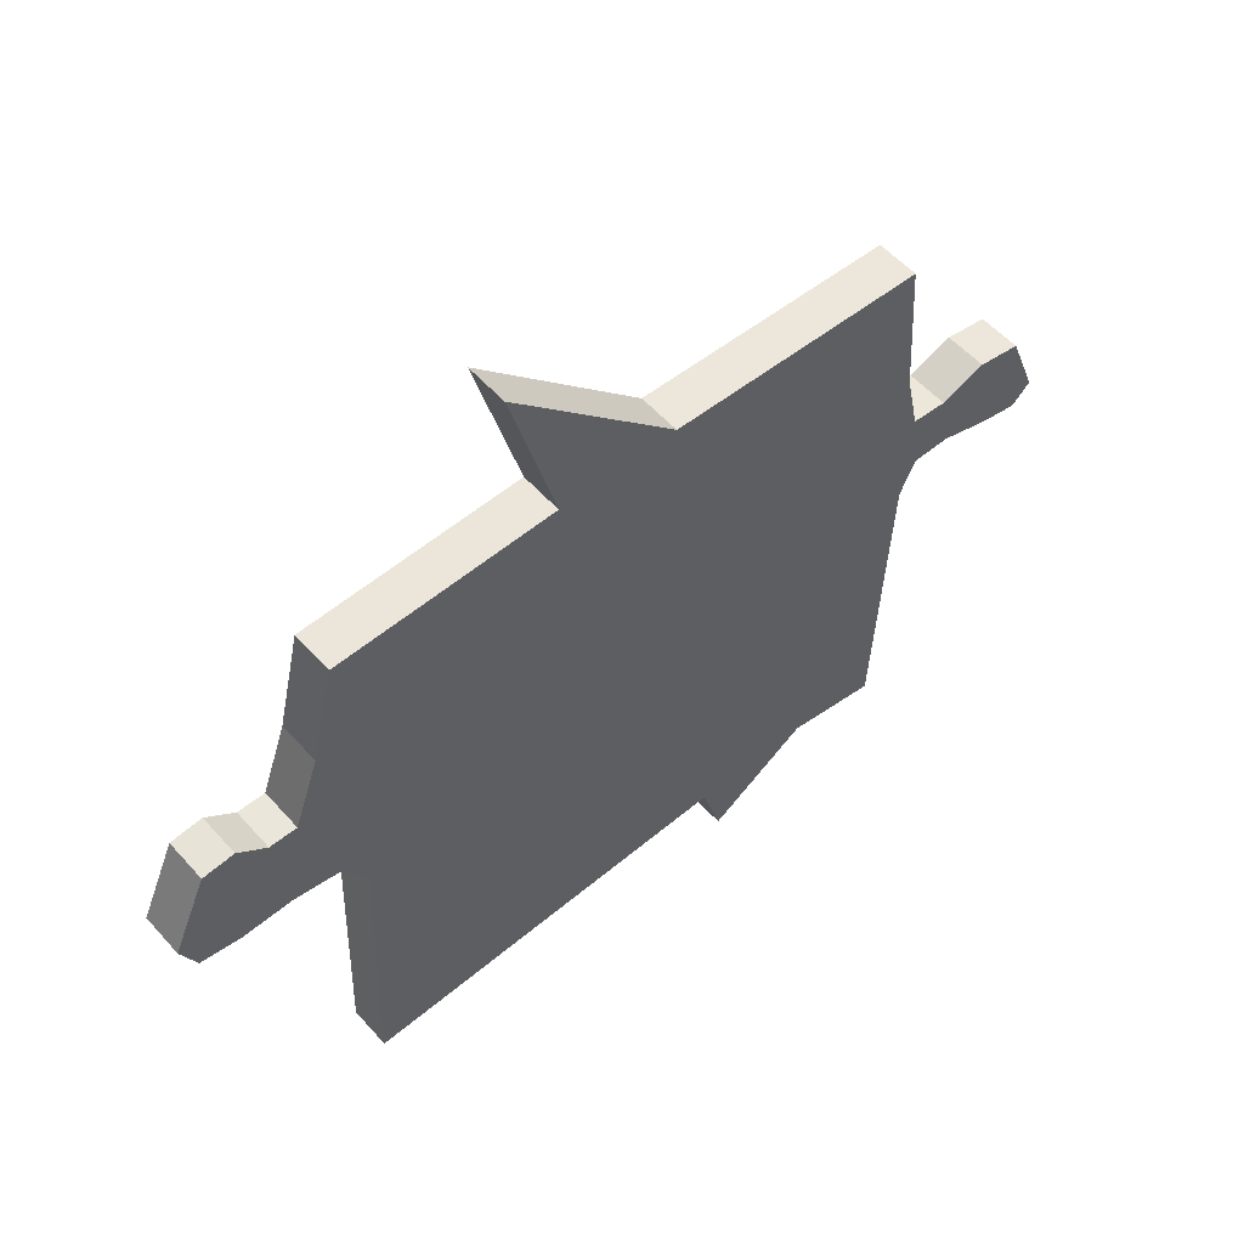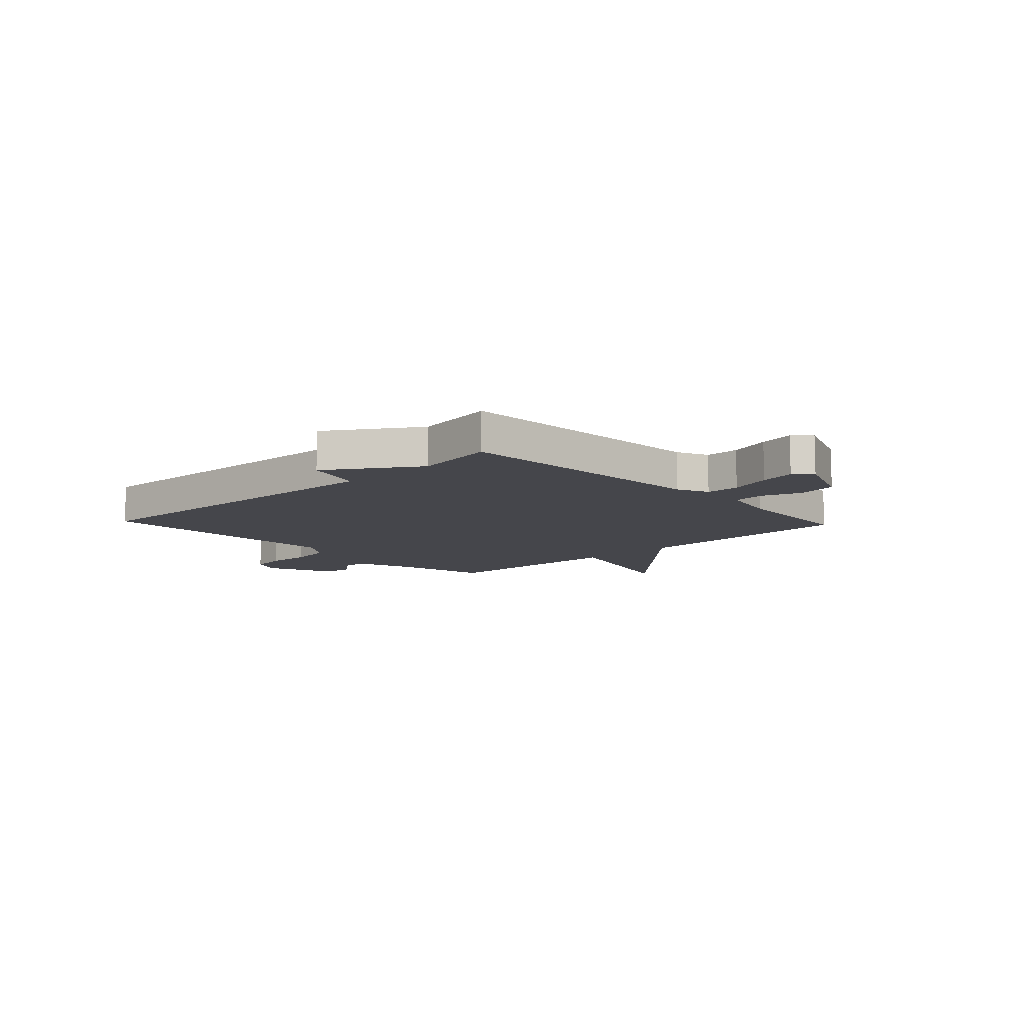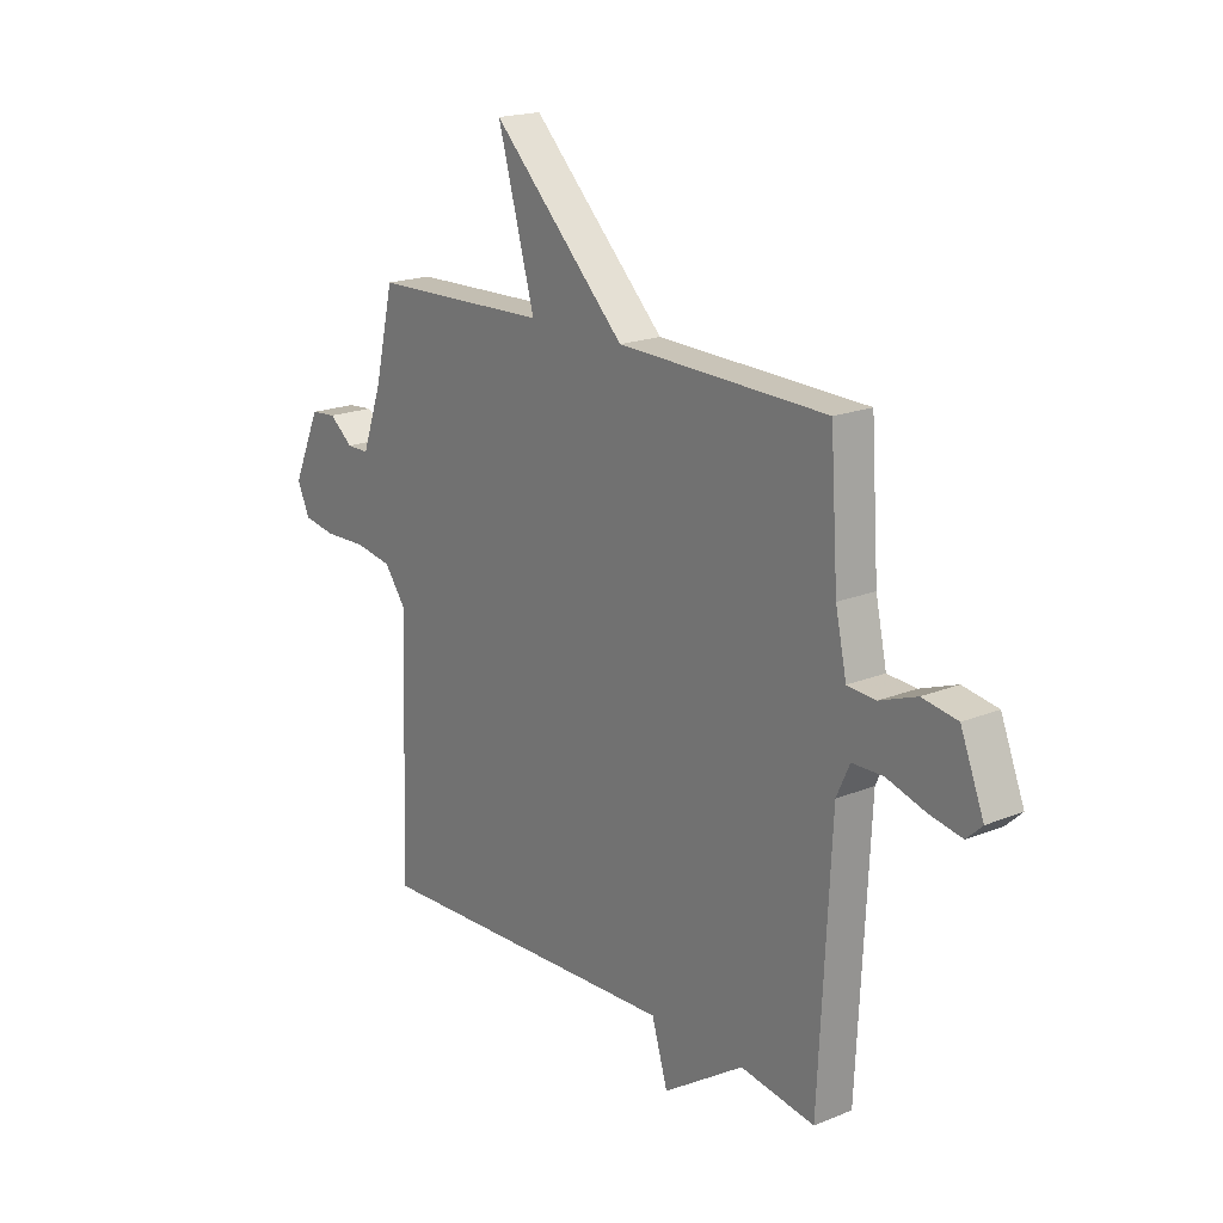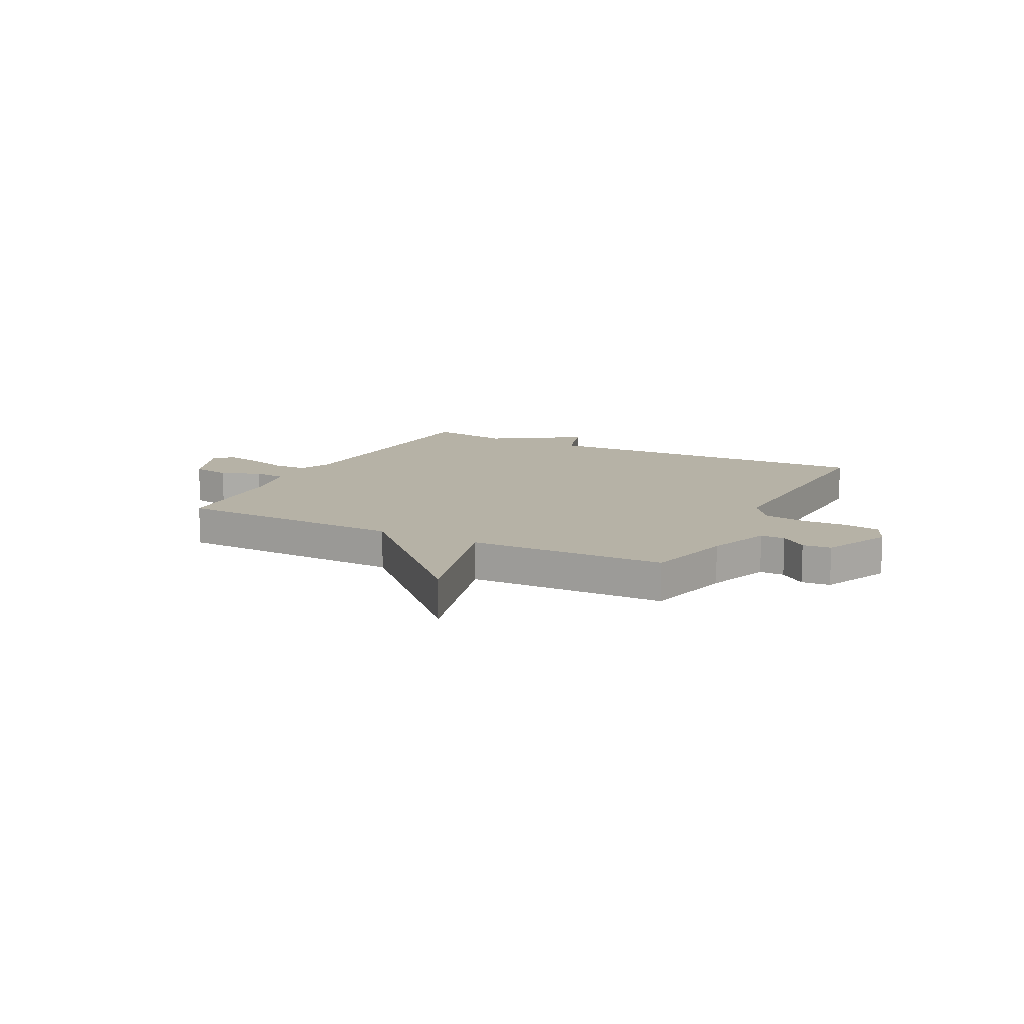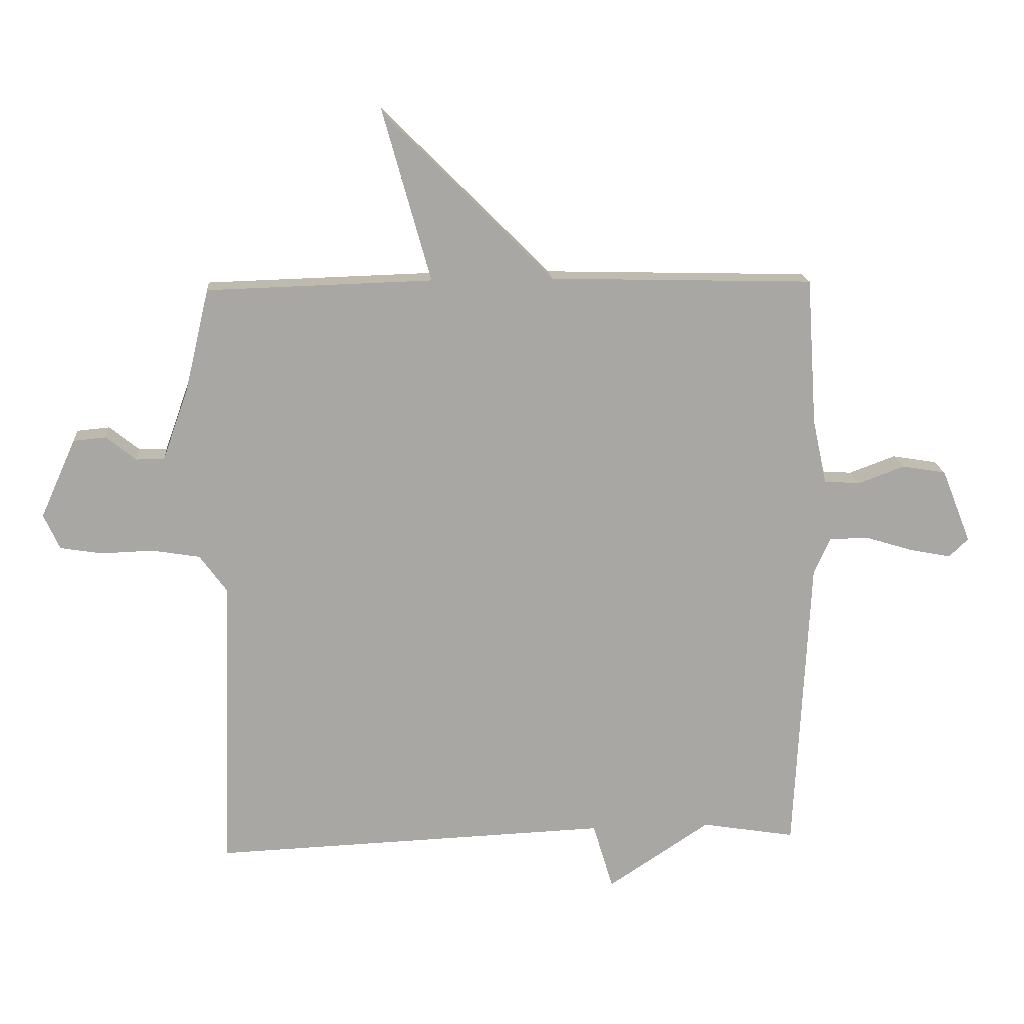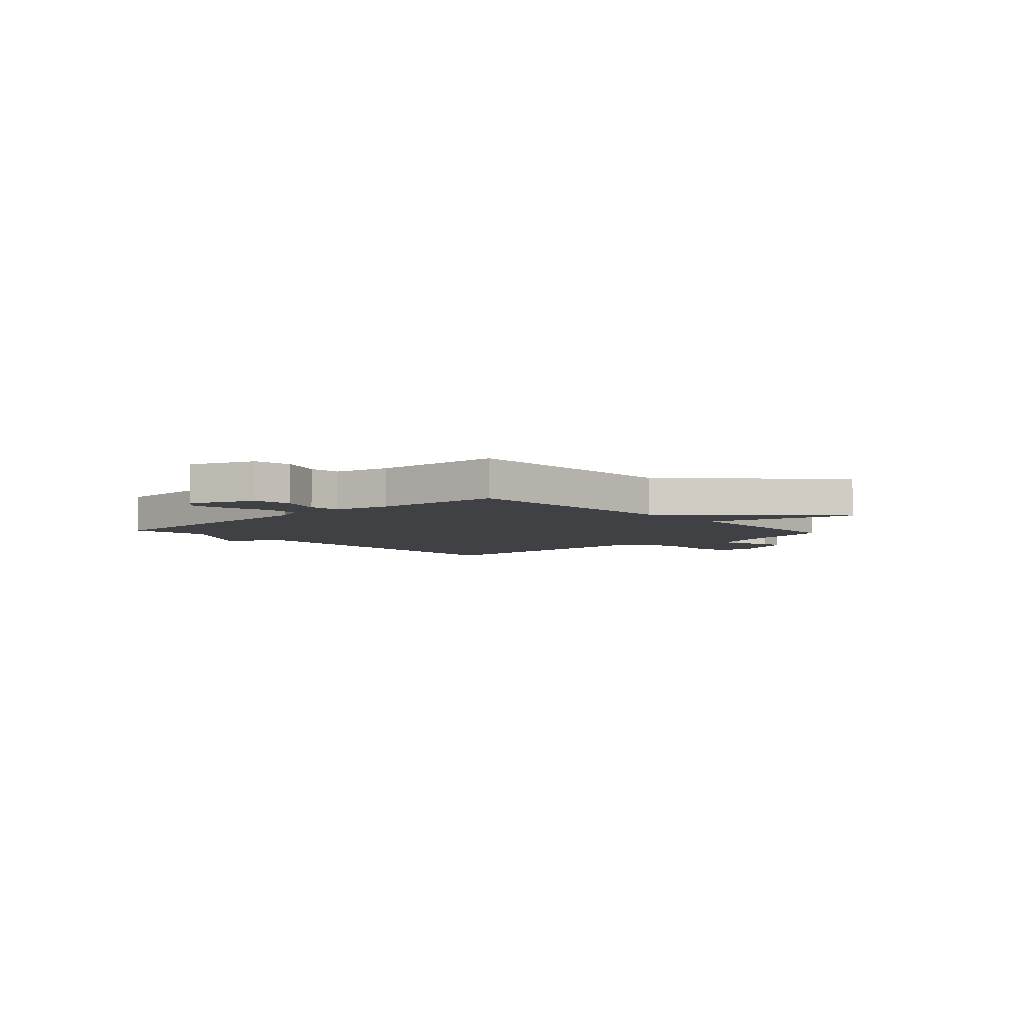
<metadata>
{"format":"obj","ext":"obj","renderer":"f3d","projection":"perspective","resolution":1024,"background":"white","views":[{"elev":54.7,"azim":139.3,"up":"+Z"},{"elev":-10.0,"azim":-136.7,"up":"+Y"},{"elev":18.8,"azim":-127.8,"up":"+Z"},{"elev":12.2,"azim":27.4,"up":"+Y"},{"elev":15.9,"azim":175.5,"up":"+Z"},{"elev":-5.3,"azim":-47.6,"up":"+Y"}]}
</metadata>
<code>
v -0.5 0.07 0.5
v -0.068 0.07 0.511
v 0.209 0.07 0.786
v 0.132 0.07 0.511
v 0.5 0.07 0.5
v 0.539 0.07 0.334
v 0.581 0.07 0.216
v 0.627 0.07 0.216
v 0.676 0.07 0.255
v 0.729 0.07 0.25
v 0.786 0.07 0.122
v 0.76 0.07 0.065
v 0.692 0.07 0.054
v 0.607 0.07 0.057
v 0.529 0.07 0.044
v 0.485 0.07 -0.016
v 0.5 0.07 -0.5
v -0.147 0.07 -0.475
v -0.18 0.07 -0.584
v -0.347 0.07 -0.475
v -0.5 0.07 -0.5
v -0.525 0.07 -0.009
v -0.552 0.07 0.05
v -0.616 0.07 0.051
v -0.695 0.07 0.027
v -0.762 0.07 0.014
v -0.794 0.07 0.044
v -0.746 0.07 0.165
v -0.674 0.07 0.177
v -0.598 0.07 0.149
v -0.539 0.07 0.153
v -0.516 0.07 0.259
v -0.5 0 0.5
v -0.068 0 0.511
v 0.209 0 0.786
v 0.132 0 0.511
v 0.5 0 0.5
v 0.539 0 0.334
v 0.581 0 0.216
v 0.627 0 0.216
v 0.676 0 0.255
v 0.729 0 0.25
v 0.786 0 0.122
v 0.76 0 0.065
v 0.692 0 0.054
v 0.607 0 0.057
v 0.529 0 0.044
v 0.485 0 -0.016
v 0.5 0 -0.5
v -0.147 0 -0.475
v -0.18 0 -0.584
v -0.347 0 -0.475
v -0.5 0 -0.5
v -0.525 0 -0.009
v -0.552 0 0.05
v -0.616 0 0.051
v -0.695 0 0.027
v -0.762 0 0.014
v -0.794 0 0.044
v -0.746 0 0.165
v -0.674 0 0.177
v -0.598 0 0.149
v -0.539 0 0.153
v -0.516 0 0.259
f 28 29 30
f 27 28 30
f 26 27 30
f 25 26 30
f 24 25 30
f 23 24 30 31
f 22 23 31 32
f 32 1 2
f 22 32 2
f 21 22 2
f 20 21 2
f 16 17 18
f 15 16 18
f 12 13 14
f 11 12 14
f 10 11 14
f 9 10 14
f 8 9 14
f 7 8 14 15
f 6 7 15 18
f 4 5 6 18
f 18 19 20
f 4 18 20
f 3 4 20
f 2 3 20
f 62 61 60
f 62 60 59
f 62 59 58
f 62 58 57
f 62 57 56
f 63 62 56 55
f 64 63 55 54
f 34 33 64
f 34 64 54
f 34 54 53
f 34 53 52
f 50 49 48
f 50 48 47
f 46 45 44
f 46 44 43
f 46 43 42
f 46 42 41
f 46 41 40
f 47 46 40 39
f 50 47 39 38
f 50 38 37 36
f 52 51 50
f 52 50 36
f 52 36 35
f 52 35 34
f 1 33 34 2
f 2 34 35 3
f 3 35 36 4
f 4 36 37 5
f 5 37 38 6
f 6 38 39 7
f 7 39 40 8
f 8 40 41 9
f 9 41 42 10
f 10 42 43 11
f 11 43 44 12
f 12 44 45 13
f 13 45 46 14
f 14 46 47 15
f 15 47 48 16
f 16 48 49 17
f 17 49 50 18
f 18 50 51 19
f 19 51 52 20
f 20 52 53 21
f 21 53 54 22
f 22 54 55 23
f 23 55 56 24
f 24 56 57 25
f 25 57 58 26
f 26 58 59 27
f 27 59 60 28
f 28 60 61 29
f 29 61 62 30
f 30 62 63 31
f 31 63 64 32
f 32 64 33 1

</code>
